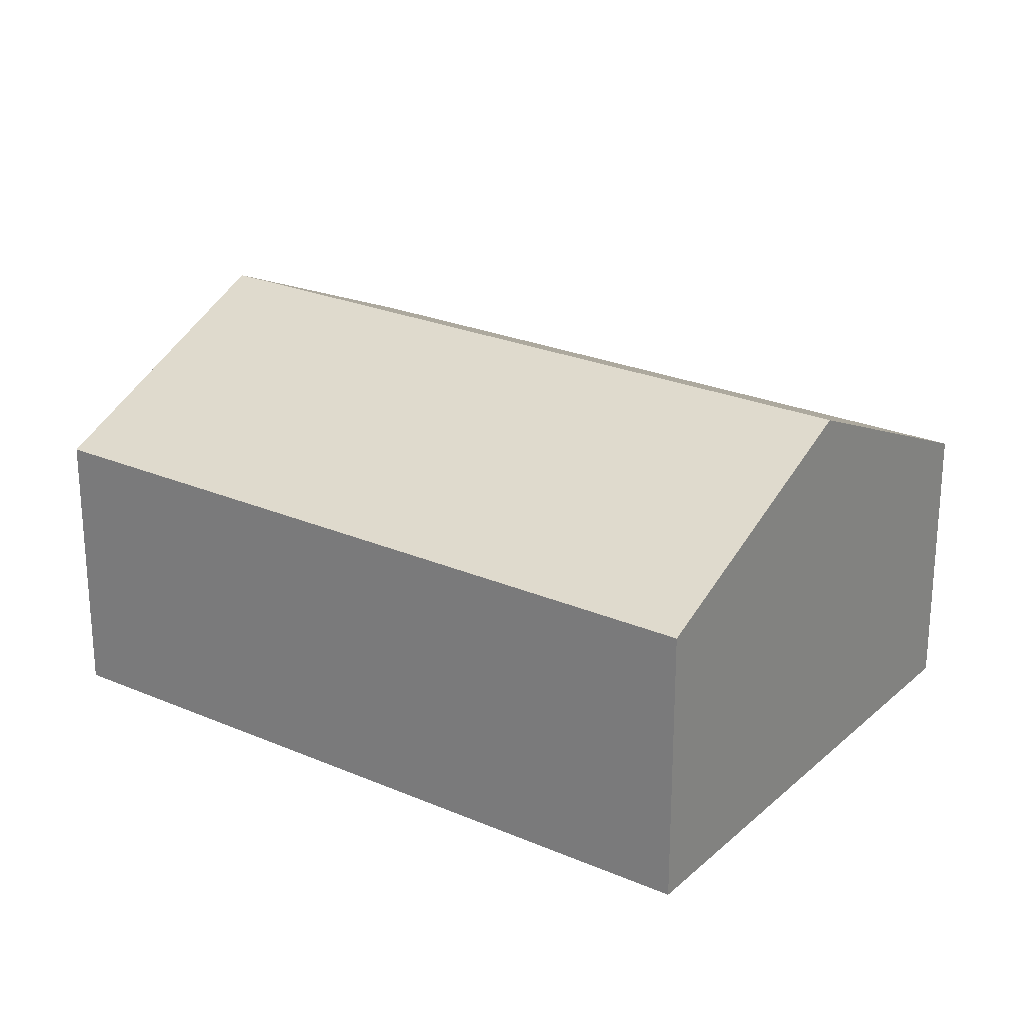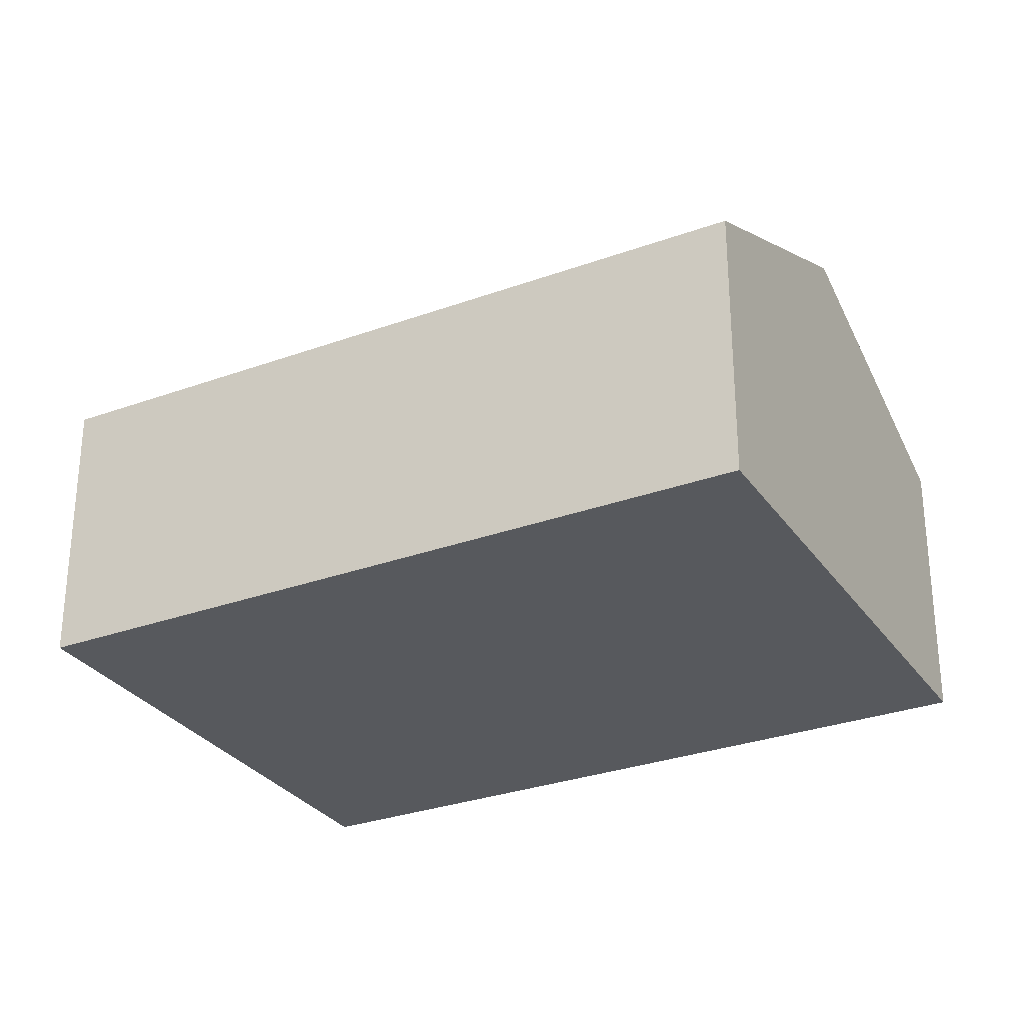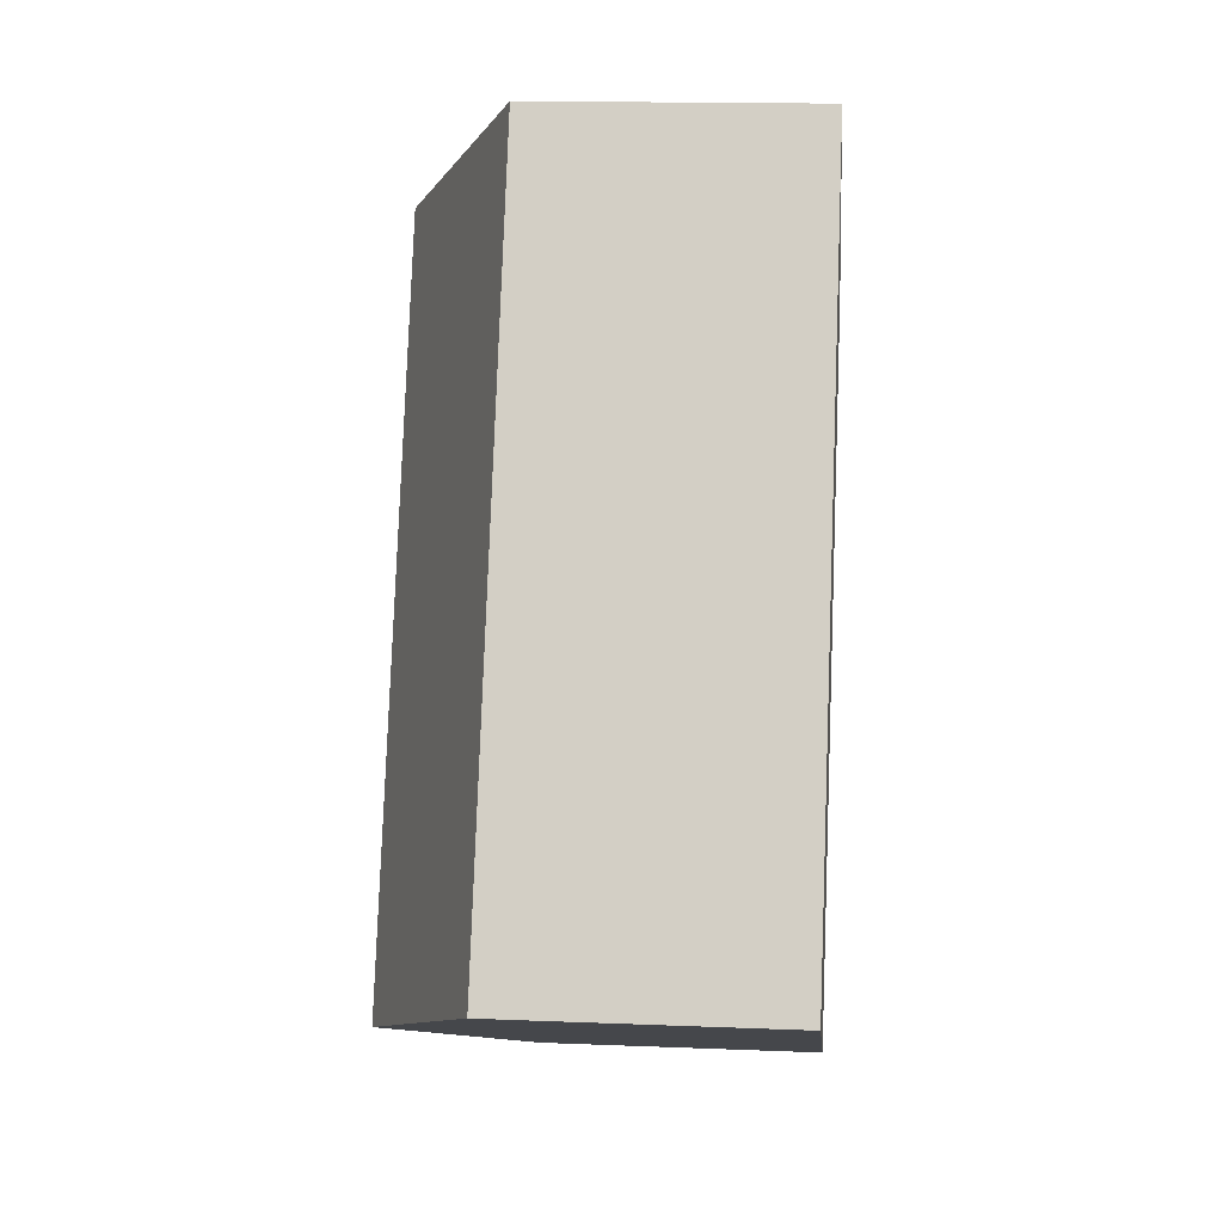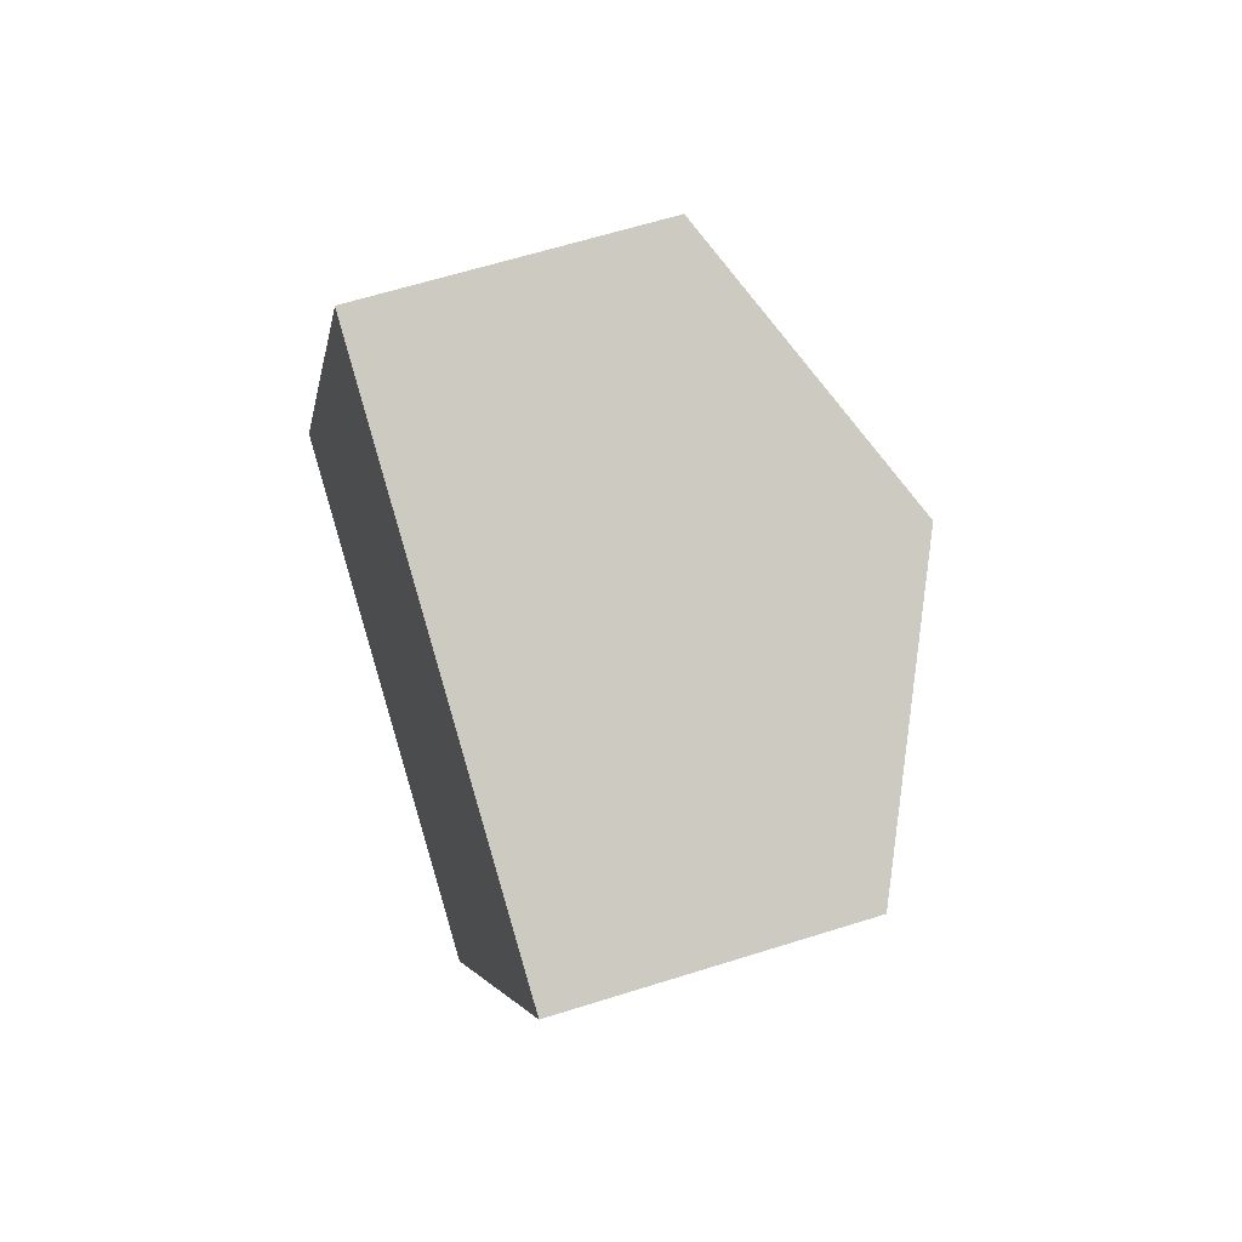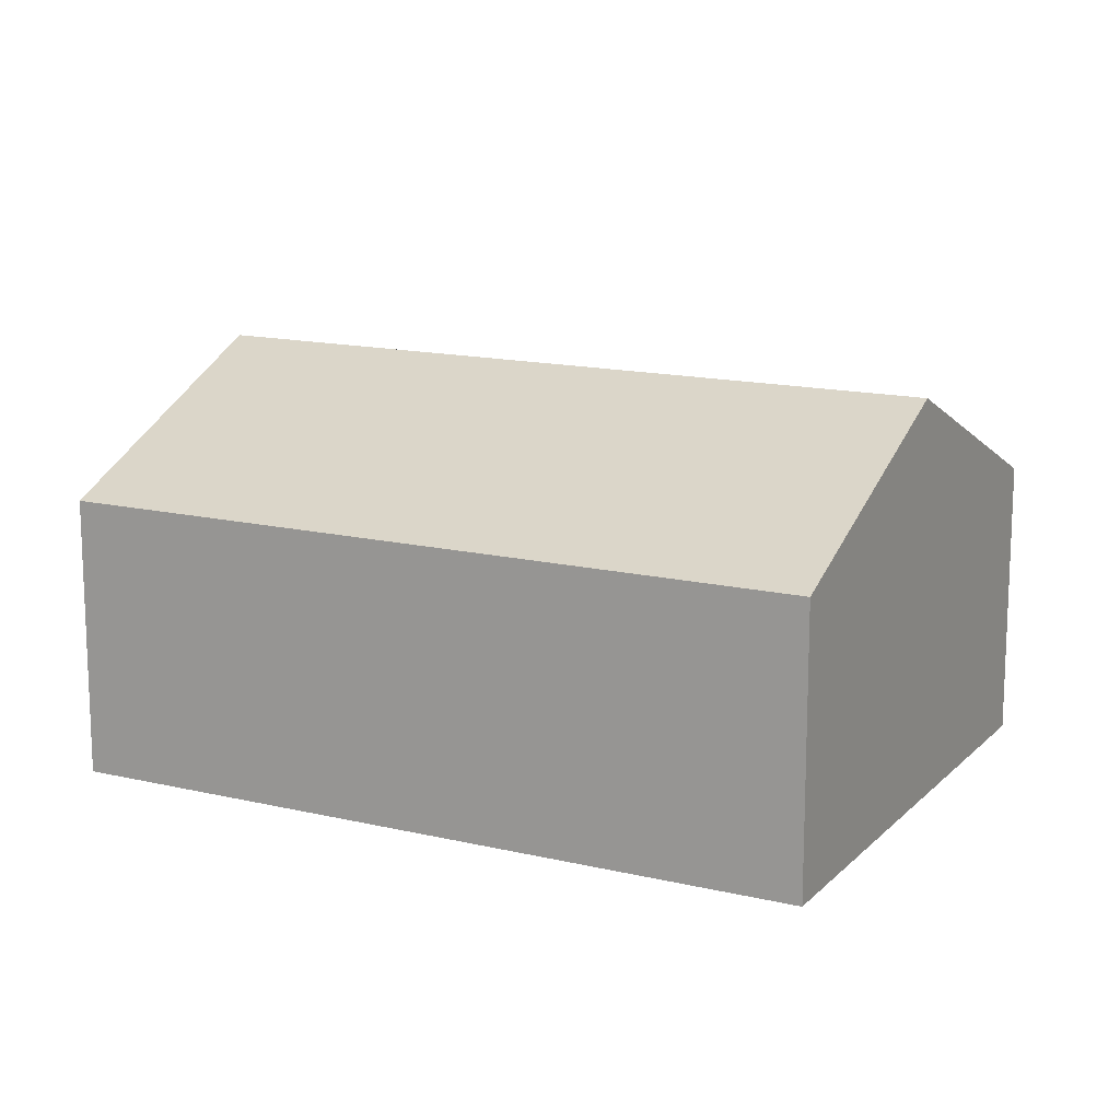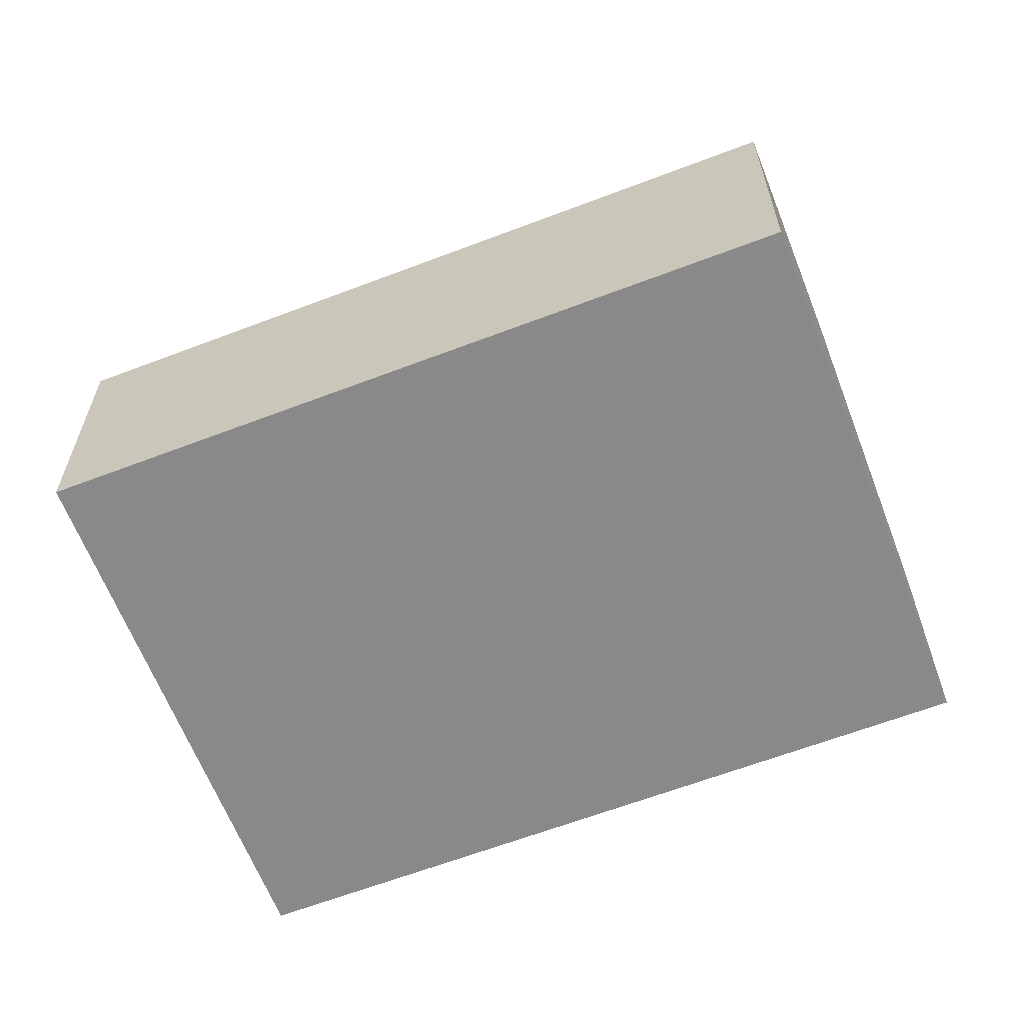
<metadata>
{"format":"obj","ext":"obj","renderer":"f3d","projection":"perspective","resolution":1024,"background":"white","views":[{"elev":24.6,"azim":-28.8,"up":"+Y"},{"elev":-29.7,"azim":144.1,"up":"+Y"},{"elev":15.3,"azim":-85.1,"up":"+Z"},{"elev":61.6,"azim":72.1,"up":"+Z"},{"elev":14.6,"azim":-36.6,"up":"+Y"},{"elev":-63.2,"azim":-42.9,"up":"+Y"}]}
</metadata>
<code>
v  4.41 2.44 -2.146
v  5.134 3.505 4.946
v  7.339 2.44 3.873
v  2.205 3.505 -1.073
v  2.929 2.44 6.019
v  0 2.44 1.494e-16
v  0 0 0
v  2.929 -3.686e-16 6.019
v  5.134 -3.029e-16 4.946
v  7.339 -2.372e-16 3.873
v  4.41 1.314e-16 -2.146
v  2.205 6.57e-17 -1.073
g defaultobject
f 1 2 3
f 2 1 4
f 4 5 2
f 5 4 6
f 7 5 6
f 5 7 8
f 8 2 5
f 2 8 3
f 3 8 9
f 3 9 10
f 10 1 3
f 1 10 11
f 4 7 6
f 7 4 1
f 7 1 12
f 12 1 11
f 9 11 10
f 11 9 8
f 11 8 12
f 12 8 7

</code>
